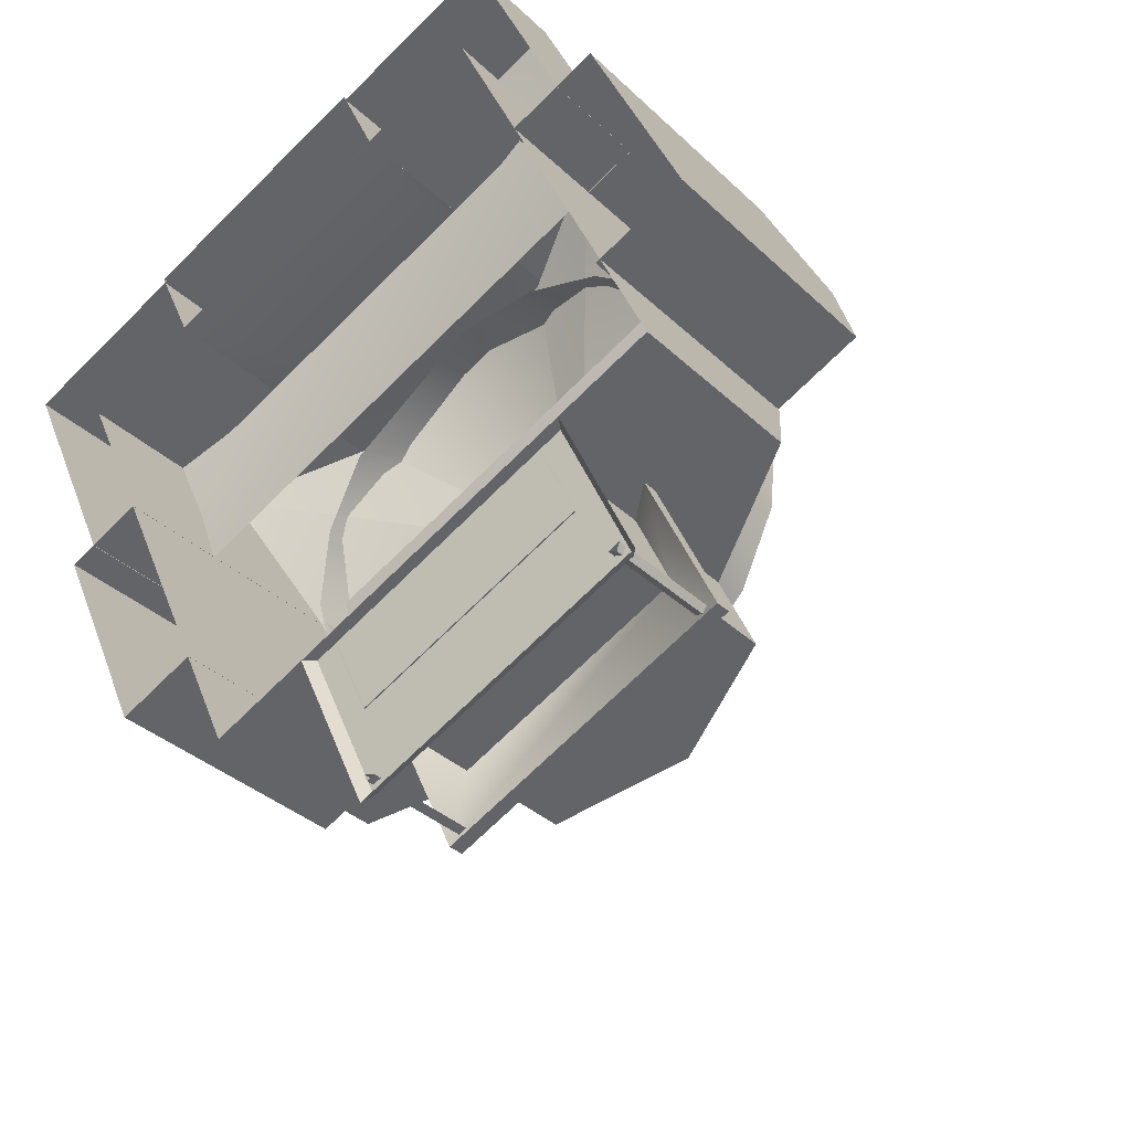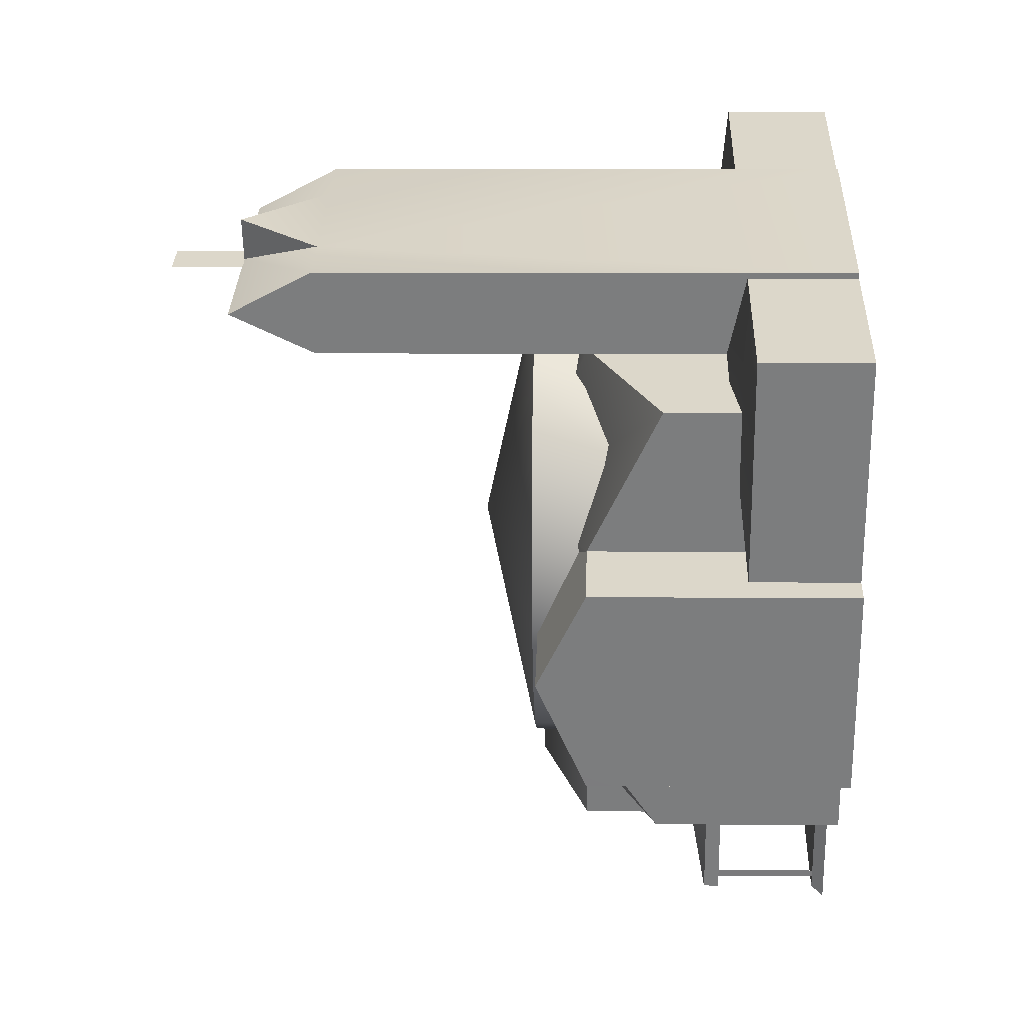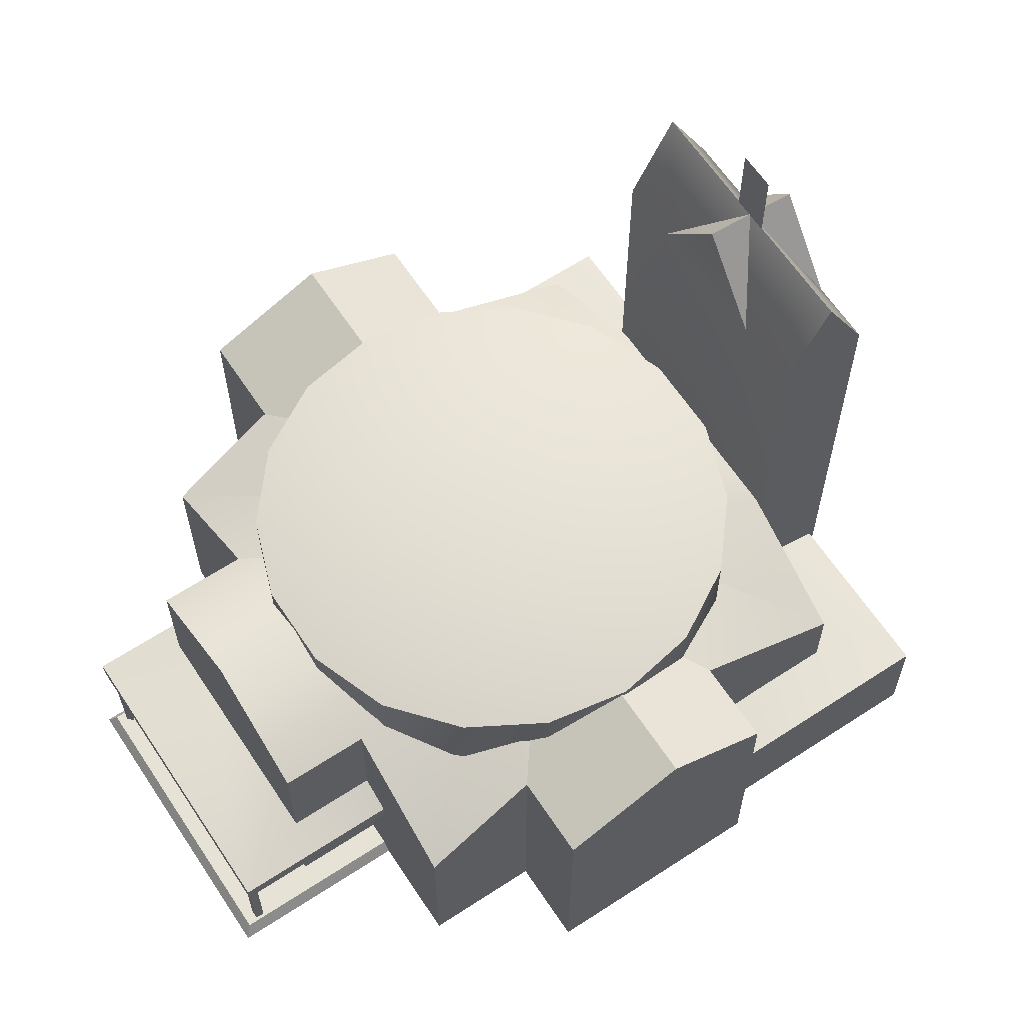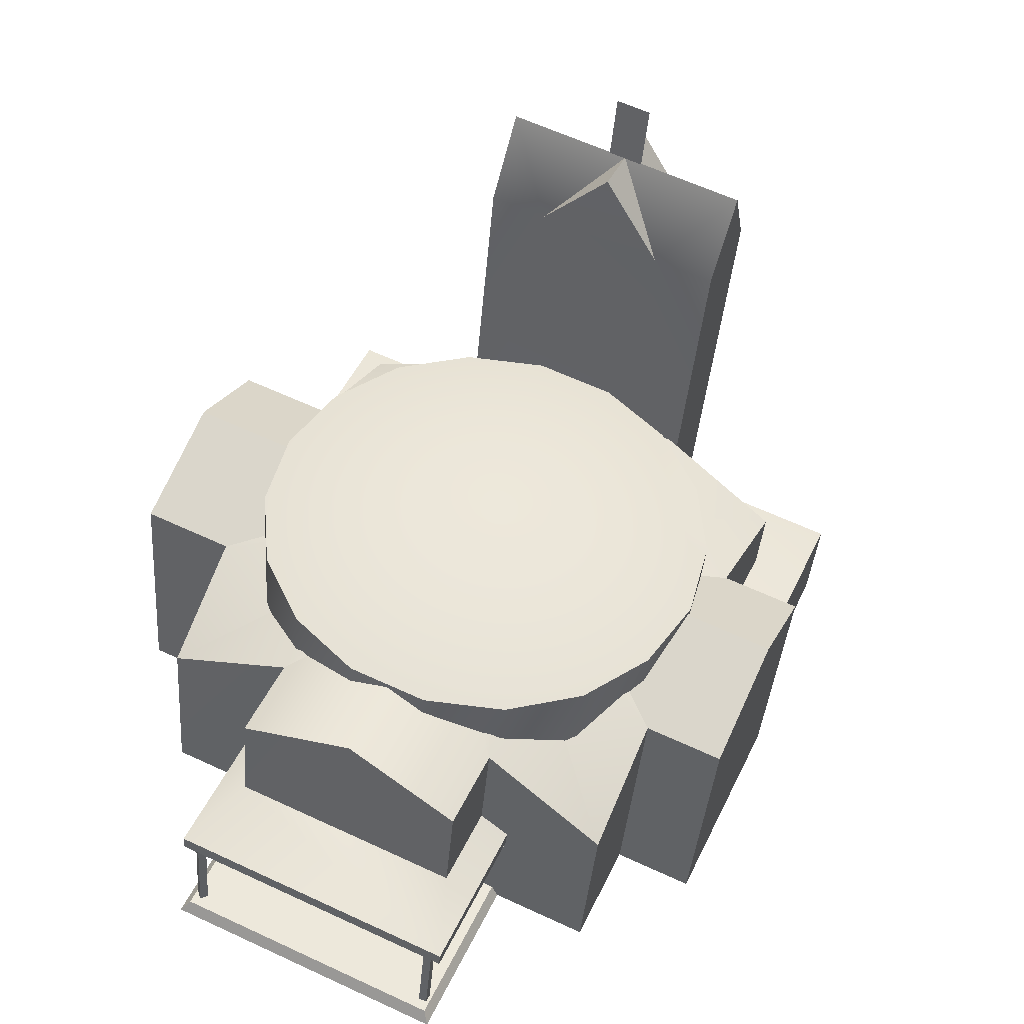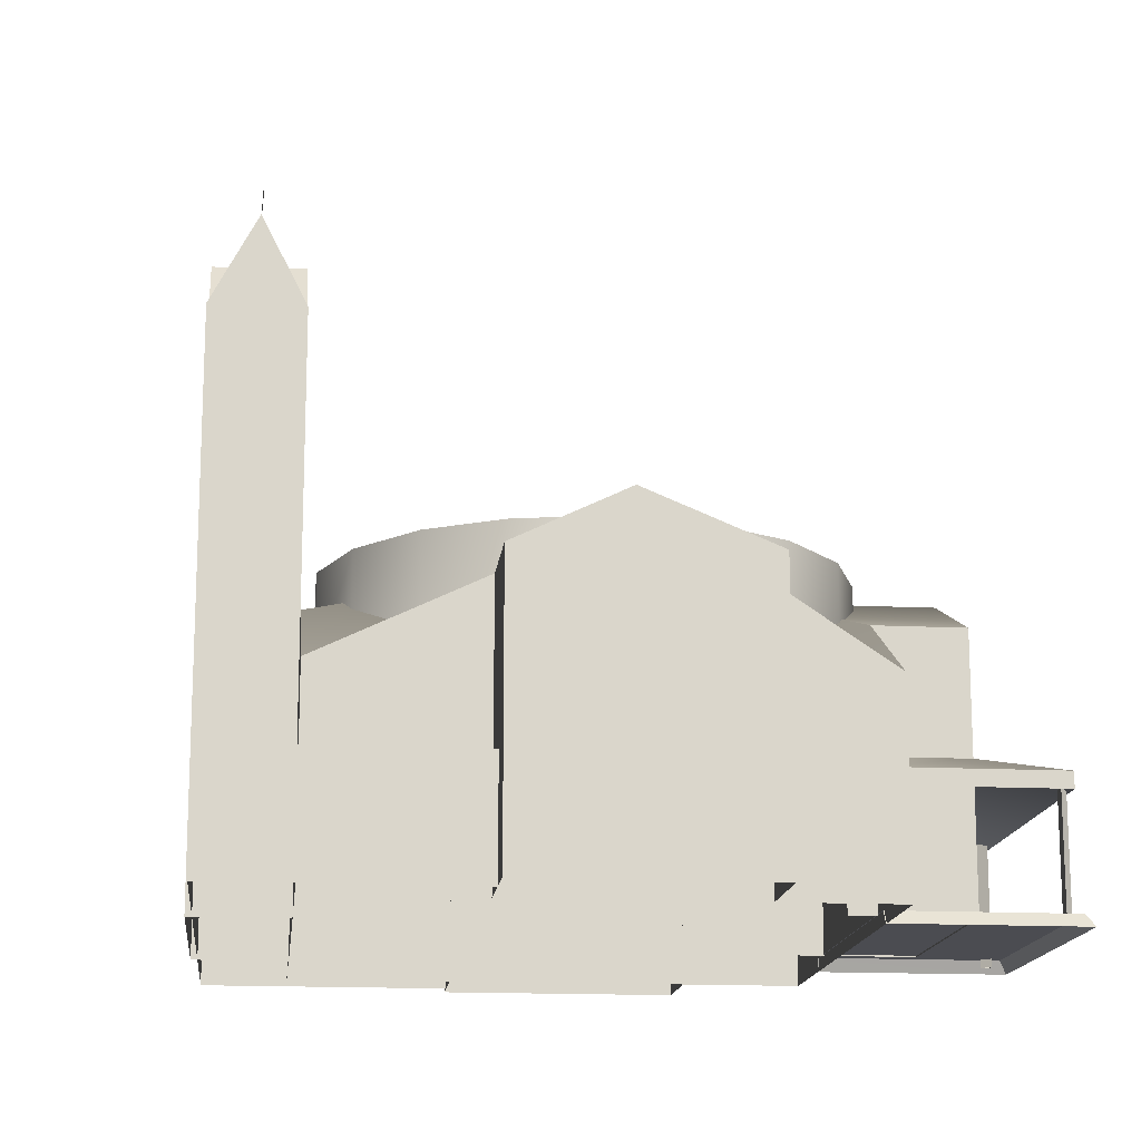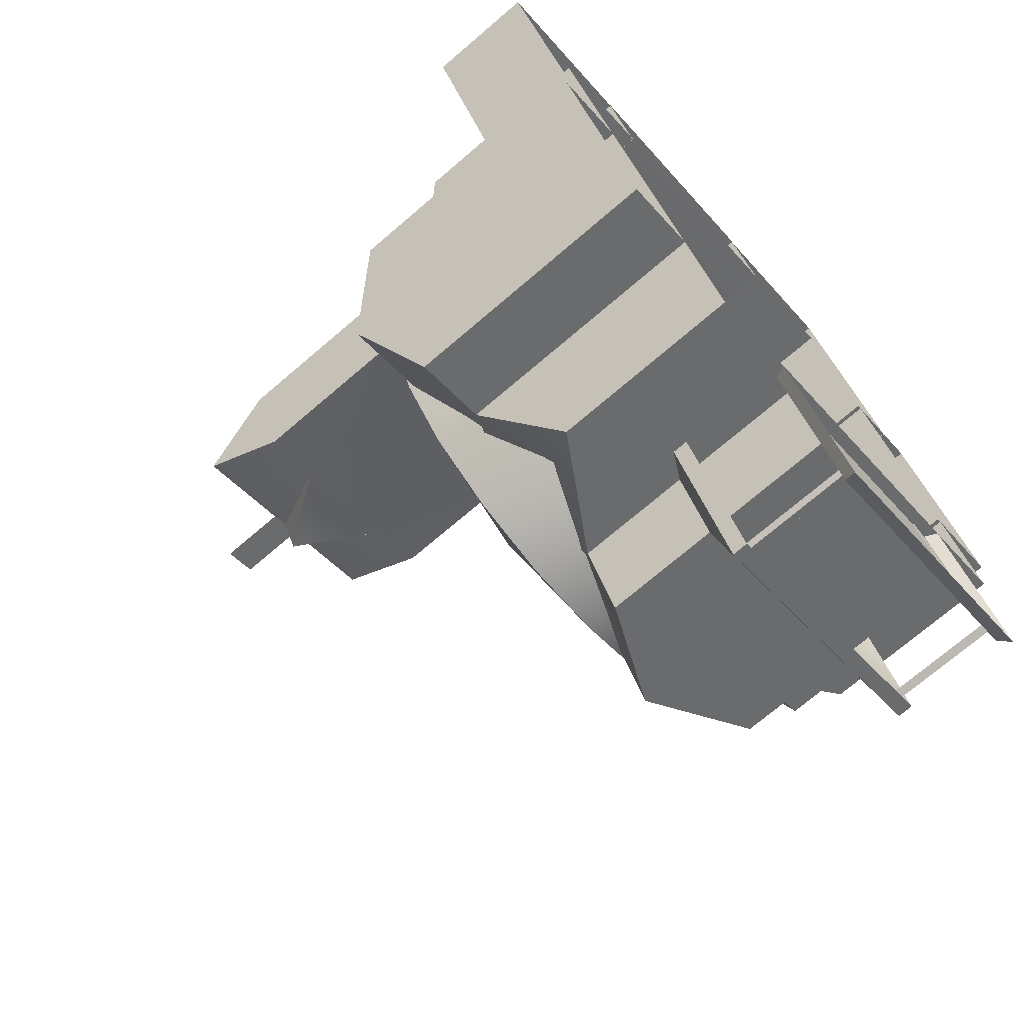
<metadata>
{"format":"obj","ext":"obj","renderer":"f3d","projection":"perspective","resolution":1024,"background":"white","views":[{"elev":-34.0,"azim":-141.8,"up":"+Y"},{"elev":5.8,"azim":92.1,"up":"+Y"},{"elev":63.2,"azim":31.5,"up":"+Z"},{"elev":-38.2,"azim":-4.5,"up":"+Y"},{"elev":-15.5,"azim":-121.1,"up":"+Z"},{"elev":-72.5,"azim":130.5,"up":"+Y"}]}
</metadata>
<code>
g SANKT-STEPHAN_L
v -13.74 45.99 0
v 25 27.92 0
v -6.761 60.95 0
v 31.97 42.86 0
v 31.97 42.86 7.49
v 2.076 50.53 0
v 18.33 42.94 0
v 4.667 56.08 0
v 20.93 48.5 0
v 2.076 50.53 37.14
v 18.33 42.94 37.14
v 4.667 56.08 37.14
v 20.93 48.5 37.14
v 19.6 45.65 43.02
v 3.337 53.24 43.02
v 8.747 54.18 37.14
v 5.895 48.74 37.14
v 17.05 50.3 37.14
v 14.2 44.87 37.14
v 10.05 46.8 43.02
v 12.9 52.24 43.02
v 3.296 12.42 10.29
v 0.7541 6.913 10.29
v -14.38 13.99 10.29
v -11.85 19.45 10.29
v 0.4524 0.9635 9.22
v 22.17 41.15 8.73
v -1.784 52.32 8.73
v -13.74 45.99 7.49
v 25 27.92 7.49
v -6.761 60.95 7.49
v -13.84 20.38 8.13
v -18.74 9.909 8.13
v 0.4524 0.9635 8.13
v 5.355 11.47 8.13
v 3.296 12.42 9.88
v 0.7541 6.913 9.88
v -14.38 13.99 9.88
v -11.85 19.45 9.88
v -13.84 20.38 9.22
v -18.74 9.909 9.22
v 5.355 11.47 9.22
v 18 23.66 22.13
v 19.51 29.32 22.13
v 16.53 40.47 22.13
v 12.38 44.62 22.13
v 7.075 47.1 22.13
v 1.235 47.61 22.13
v -12.59 37.94 22.13
v -11.12 21.13 22.13
v -1.664 14.5 22.13
v 4.166 13.98 22.13
v 2.701 30.8 25.96
v 18 23.66 15.85
v 19.51 29.32 15.85
v 19 35.16 15.85
v 16.53 40.47 15.85
v 7.075 47.1 15.85
v 1.235 47.61 15.85
v -4.425 46.09 15.85
v -9.226 42.74 15.85
v -12.59 37.94 15.85
v -14.11 32.28 15.85
v -13.6 26.44 15.85
v -11.12 21.13 15.85
v -6.983 16.98 15.85
v -1.664 14.5 15.85
v 4.166 13.98 15.85
v 9.836 15.5 15.85
v 14.64 18.86 15.85
v 19 35.16 22.13
v -4.425 46.09 22.13
v -9.226 42.74 22.13
v -14.11 32.28 22.13
v -13.6 26.44 22.13
v -6.983 16.98 22.13
v 9.836 15.5 22.13
v 14.64 18.86 22.13
v -22.94 33.16 0
v 20.18 13.04 0
v -16.34 47.29 0
v 26.77 27.17 0
v -22.94 33.16 18.31
v 20.18 13.04 18.31
v -16.34 47.29 18.31
v 26.77 27.17 18.31
v 23.73 20.64 21.76
v -19.39 40.76 21.76
v 21.55 29.6 0
v -10.03 44.34 0
v -16.62 30.21 0
v 14.96 15.47 0
v -16.62 30.21 18.31
v -10.03 44.34 18.31
v -20.22 23.3 0
v 11.67 8.41 0
v -5.803 54.22 0
v 26.1 39.33 0
v -20.22 23.3 13.26
v 11.67 8.41 13.26
v -5.803 54.22 13.26
v 26.1 39.33 13.26
v 0.764 6.853 0.75
v 4.086 13.97 0.75
v -14.44 13.96 0.75
v -11.12 21.08 0.75
v 4.086 13.97 18.31
v -14.44 13.96 18.31
v -11.12 21.08 18.31
v -6.835 10.41 21.76
v -3.513 17.52 21.76
v 0.764 6.853 18.31
v 2.941 31.31 23.86
v 21.55 29.6 18.31
v -17.01 30.2 18.31
v -10.31 44.55 18.31
v -11.89 19.41 18.31
v 3.316 12.31 18.31
v 14.97 15.46 18.31
v 21.56 29.6 18.31
v 17.73 43.23 18.31
v 2.526 50.32 18.31
v 1.071 31.21 21.76
v 4.08 29.8 21.76
v 14.97 15.47 18.31
v 11.44 49.46 43.02
v 11.44 49.46 43.02
v 10.31 49.96 42.87
v 12.6 48.89 42.87
v 10.31 49.96 48.06
v 12.6 48.89 48.06
v 10.33 50 42.87
v 12.62 48.94 42.87
v 10.33 50 48.06
v 12.62 48.94 48.06
v -18.41 9.319 0.84
v -0.2476 0.8437 0.84
v -13.35 20.15 0.84
v 4.805 11.67 0.84
v -13.84 20.38 0
v -19.13 9.069 0
v 0.002204 0.1437 0
v 5.275 11.45 0
v 0.1228 2.144 0.3
v -0.6773 1.854 0.3
v -0.1374 1.604 0.3
v 0.1228 2.144 8.6
v -0.6773 1.854 8.6
v -0.1374 1.604 8.6
v -17.1 9.848 0.3
v -17.87 10.21 0.3
v -17.67 9.638 0.3
v -17.1 9.848 8.6
v -17.87 10.21 8.6
v -17.67 9.638 8.6
v 11.44 49.46 43.02
f 2 4 5
f 5 30 2
f 4 3 31
f 31 5 4
f 3 1 29
f 29 31 3
f 6 17 10
f 7 9 13
f 13 11 7
f 9 18 13
f 8 6 10
f 10 12 8
f 11 13 14
f 12 10 15
f 17 19 20
f 18 16 21
f 24 41 26
f 26 23 24
f 24 25 40
f 40 41 24
f 42 22 23
f 23 26 42
f 17 156 15
f 15 10 17
f 13 18 127
f 127 14 13
f 16 156 126
f 126 21 16
f 19 126 20
f 30 27 28
f 28 29 30
f 30 5 27
f 31 29 28
f 5 31 28
f 28 27 5
f 41 40 32
f 32 33 41
f 26 41 33
f 33 34 26
f 42 26 34
f 34 35 42
f 38 33 32
f 32 39 38
f 38 37 34
f 34 33 38
f 37 36 35
f 35 34 37
f 43 44 53
f 44 71 53
f 71 45 53
f 45 46 53
f 46 47 53
f 47 48 53
f 48 72 53
f 72 73 53
f 73 49 53
f 49 74 53
f 74 75 53
f 75 50 53
f 50 76 53
f 76 51 53
f 51 52 53
f 52 77 53
f 77 78 53
f 78 43 53
f 54 55 44
f 44 43 54
f 55 56 71
f 71 44 55
f 56 57 45
f 45 71 56
f 58 47 46
f 57 58 46
f 57 46 45
f 58 59 48
f 48 47 58
f 59 60 72
f 72 48 59
f 60 61 73
f 73 72 60
f 61 62 49
f 49 73 61
f 62 63 74
f 74 49 62
f 63 64 75
f 75 74 63
f 64 65 50
f 50 75 64
f 65 66 76
f 76 50 65
f 66 67 51
f 51 76 66
f 67 68 52
f 52 51 67
f 68 69 77
f 77 52 68
f 69 70 78
f 78 77 69
f 70 54 43
f 43 78 70
f 80 82 86
f 80 86 87
f 80 87 84
f 81 79 83
f 81 83 88
f 81 88 85
f 80 84 125
f 125 92 80
f 83 79 91
f 91 93 83
f 81 85 94
f 94 90 81
f 86 82 89
f 89 114 86
f 95 96 100
f 95 100 118
f 95 118 117
f 95 117 99
f 96 98 102
f 96 102 120
f 96 120 119
f 96 119 100
f 98 97 101
f 98 101 122
f 98 122 121
f 98 121 102
f 97 95 99
f 97 99 115
f 97 115 116
f 97 116 101
f 103 104 107
f 107 112 103
f 106 105 108
f 108 109 106
f 105 103 112
f 105 112 110
f 105 110 108
f 107 111 110
f 110 112 107
f 109 108 110
f 110 111 109
f 99 117 113
f 100 119 113
f 102 121 113
f 101 116 113
f 83 93 88
f 87 114 94
f 94 88 123
f 94 123 124
f 87 94 124
f 84 87 125
f 93 123 88
f 94 85 88
f 87 86 114
f 115 99 113
f 116 115 113
f 117 118 113
f 118 100 113
f 119 120 113
f 120 102 113
f 121 122 113
f 122 101 113
f 125 87 124
f 7 19 17
f 17 6 7
f 7 11 19
f 8 16 18
f 18 9 8
f 8 12 16
f 19 11 14
f 14 127 19
f 16 12 15
f 15 156 16
f 17 20 126
f 126 156 17
f 18 21 126
f 128 129 131
f 131 130 128
f 132 134 135
f 135 133 132
f 136 137 139
f 139 138 136
f 141 142 137
f 137 136 141
f 142 143 139
f 139 137 142
f 140 141 136
f 136 138 140
f 144 147 149
f 149 146 144
f 145 148 147
f 147 144 145
f 146 149 148
f 148 145 146
f 151 154 153
f 153 150 151
f 152 155 154
f 154 151 152
f 150 153 155
f 155 152 150

</code>
